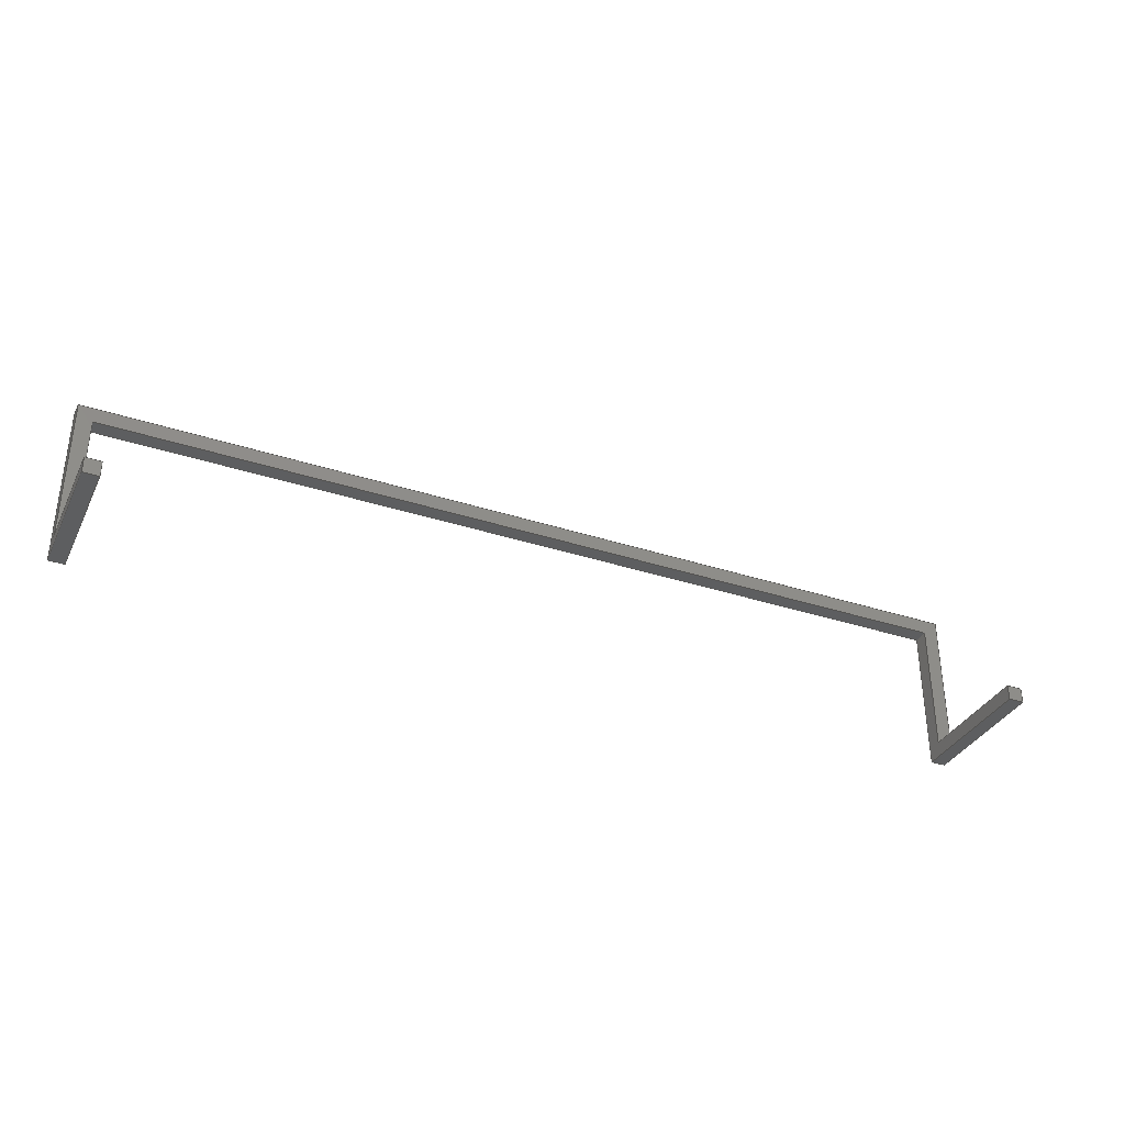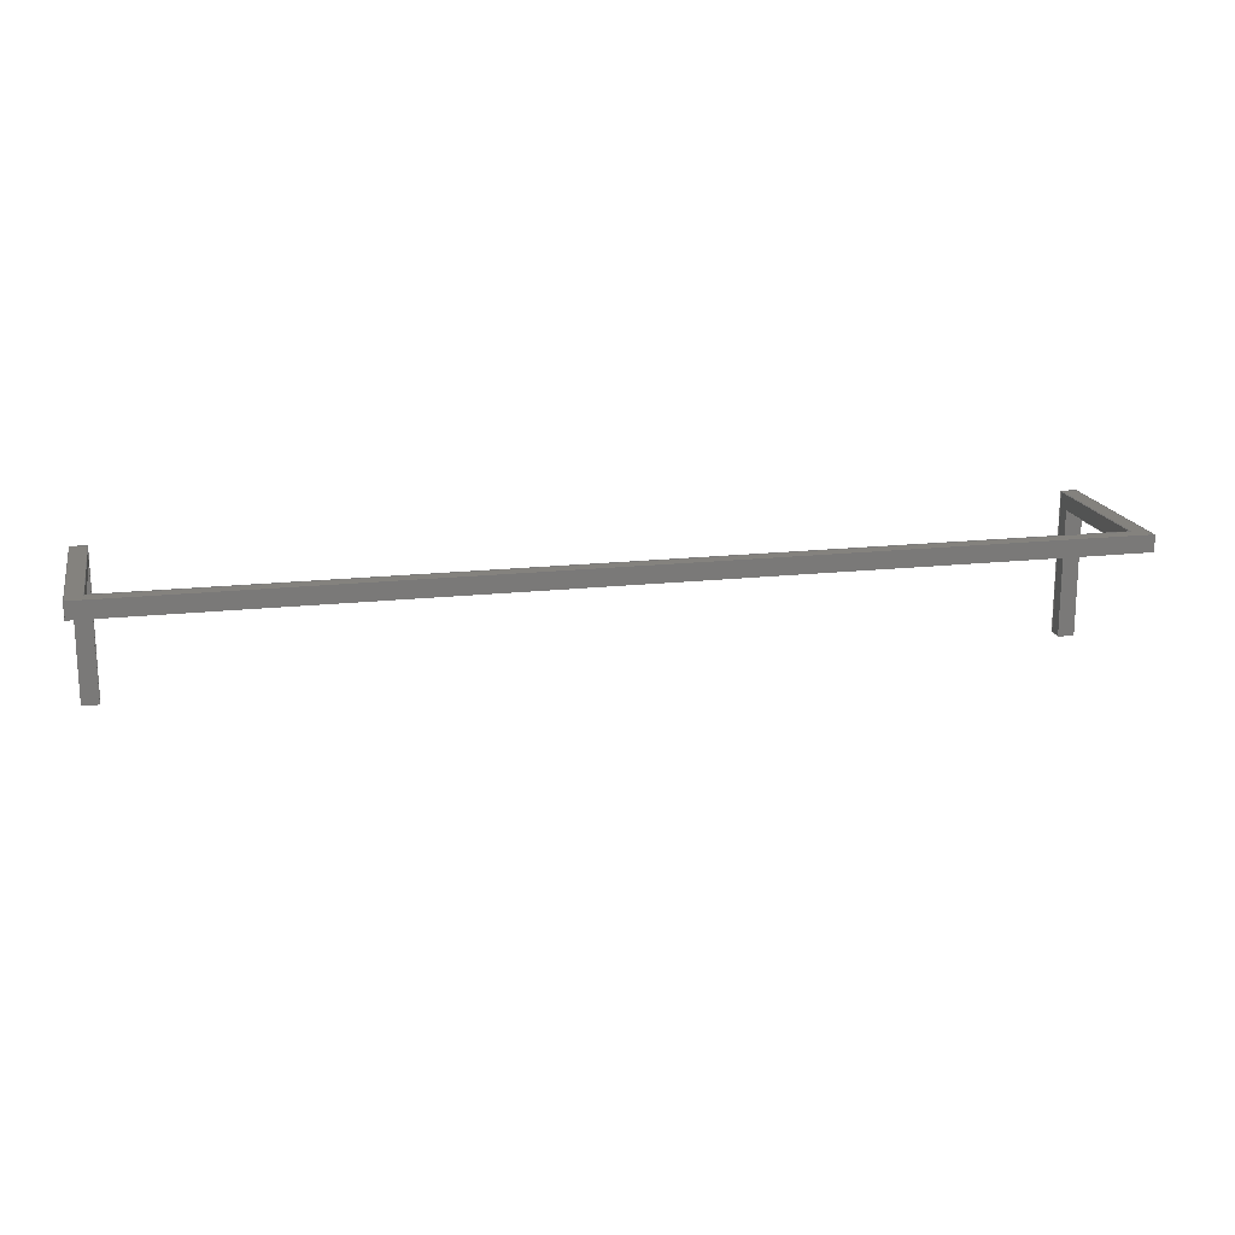
<metadata>
{"format":"step","ext":"step","renderer":"f3d","projection":"perspective","resolution":1024,"background":"white","views":[{"elev":-34.7,"azim":-23.7,"up":"+Z"},{"elev":17.5,"azim":-12.4,"up":"+Y"}]}
</metadata>
<code>
ISO-10303-21;
DATA;
#1=MECHANICAL_DESIGN_GEOMETRIC_PRESENTATION_REPRESENTATION('',(#4),#438);
#2=SHAPE_REPRESENTATION_RELATIONSHIP('SRR','None',#445,#3);
#3=ADVANCED_BREP_SHAPE_REPRESENTATION('',(#5),#437);
#4=STYLED_ITEM('',(#455),#5);
#5=MANIFOLD_SOLID_BREP('Body14',#266);
#6=FACE_OUTER_BOUND('',#20,.T.);
#7=FACE_OUTER_BOUND('',#21,.T.);
#8=FACE_OUTER_BOUND('',#22,.T.);
#9=FACE_OUTER_BOUND('',#23,.T.);
#10=FACE_OUTER_BOUND('',#24,.T.);
#11=FACE_OUTER_BOUND('',#25,.T.);
#12=FACE_OUTER_BOUND('',#26,.T.);
#13=FACE_OUTER_BOUND('',#27,.T.);
#14=FACE_OUTER_BOUND('',#28,.T.);
#15=FACE_OUTER_BOUND('',#29,.T.);
#16=FACE_OUTER_BOUND('',#30,.T.);
#17=FACE_OUTER_BOUND('',#31,.T.);
#18=FACE_OUTER_BOUND('',#32,.T.);
#19=FACE_OUTER_BOUND('',#33,.T.);
#20=EDGE_LOOP('',(#166,#167,#168,#169,#170,#171,#172,#173));
#21=EDGE_LOOP('',(#174,#175,#176,#177));
#22=EDGE_LOOP('',(#178,#179,#180,#181));
#23=EDGE_LOOP('',(#182,#183,#184,#185,#186,#187));
#24=EDGE_LOOP('',(#188,#189,#190,#191,#192,#193));
#25=EDGE_LOOP('',(#194,#195,#196,#197));
#26=EDGE_LOOP('',(#198,#199,#200,#201));
#27=EDGE_LOOP('',(#202,#203,#204,#205));
#28=EDGE_LOOP('',(#206,#207,#208,#209,#210,#211));
#29=EDGE_LOOP('',(#212,#213,#214,#215));
#30=EDGE_LOOP('',(#216,#217,#218,#219));
#31=EDGE_LOOP('',(#220,#221,#222,#223,#224,#225));
#32=EDGE_LOOP('',(#226,#227,#228,#229));
#33=EDGE_LOOP('',(#230,#231,#232,#233,#234,#235,#236,#237));
#34=LINE('',#364,#70);
#35=LINE('',#366,#71);
#36=LINE('',#368,#72);
#37=LINE('',#370,#73);
#38=LINE('',#372,#74);
#39=LINE('',#374,#75);
#40=LINE('',#376,#76);
#41=LINE('',#377,#77);
#42=LINE('',#380,#78);
#43=LINE('',#382,#79);
#44=LINE('',#383,#80);
#45=LINE('',#386,#81);
#46=LINE('',#388,#82);
#47=LINE('',#389,#83);
#48=LINE('',#392,#84);
#49=LINE('',#394,#85);
#50=LINE('',#396,#86);
#51=LINE('',#397,#87);
#52=LINE('',#400,#88);
#53=LINE('',#402,#89);
#54=LINE('',#404,#90);
#55=LINE('',#405,#91);
#56=LINE('',#408,#92);
#57=LINE('',#410,#93);
#58=LINE('',#411,#94);
#59=LINE('',#413,#95);
#60=LINE('',#416,#96);
#61=LINE('',#417,#97);
#62=LINE('',#420,#98);
#63=LINE('',#421,#99);
#64=LINE('',#423,#100);
#65=LINE('',#426,#101);
#66=LINE('',#427,#102);
#67=LINE('',#430,#103);
#68=LINE('',#431,#104);
#69=LINE('',#433,#105);
#70=VECTOR('',#298,1);
#71=VECTOR('',#299,1);
#72=VECTOR('',#300,1);
#73=VECTOR('',#301,1);
#74=VECTOR('',#302,1);
#75=VECTOR('',#303,1);
#76=VECTOR('',#304,1);
#77=VECTOR('',#305,1);
#78=VECTOR('',#308,1);
#79=VECTOR('',#309,1);
#80=VECTOR('',#310,1);
#81=VECTOR('',#313,1);
#82=VECTOR('',#314,1);
#83=VECTOR('',#315,1);
#84=VECTOR('',#318,1);
#85=VECTOR('',#319,1);
#86=VECTOR('',#320,1);
#87=VECTOR('',#321,1);
#88=VECTOR('',#324,1);
#89=VECTOR('',#325,1);
#90=VECTOR('',#326,1);
#91=VECTOR('',#327,1);
#92=VECTOR('',#330,1);
#93=VECTOR('',#331,1);
#94=VECTOR('',#332,1);
#95=VECTOR('',#335,1);
#96=VECTOR('',#338,1);
#97=VECTOR('',#339,1);
#98=VECTOR('',#342,1);
#99=VECTOR('',#343,1);
#100=VECTOR('',#346,1);
#101=VECTOR('',#349,1);
#102=VECTOR('',#350,1);
#103=VECTOR('',#353,1);
#104=VECTOR('',#354,1);
#105=VECTOR('',#357,1);
#106=VERTEX_POINT('',#362);
#107=VERTEX_POINT('',#363);
#108=VERTEX_POINT('',#365);
#109=VERTEX_POINT('',#367);
#110=VERTEX_POINT('',#369);
#111=VERTEX_POINT('',#371);
#112=VERTEX_POINT('',#373);
#113=VERTEX_POINT('',#375);
#114=VERTEX_POINT('',#379);
#115=VERTEX_POINT('',#381);
#116=VERTEX_POINT('',#385);
#117=VERTEX_POINT('',#387);
#118=VERTEX_POINT('',#391);
#119=VERTEX_POINT('',#393);
#120=VERTEX_POINT('',#395);
#121=VERTEX_POINT('',#399);
#122=VERTEX_POINT('',#401);
#123=VERTEX_POINT('',#403);
#124=VERTEX_POINT('',#407);
#125=VERTEX_POINT('',#409);
#126=VERTEX_POINT('',#415);
#127=VERTEX_POINT('',#419);
#128=VERTEX_POINT('',#425);
#129=VERTEX_POINT('',#429);
#130=EDGE_CURVE('',#106,#107,#34,.T.);
#131=EDGE_CURVE('',#108,#106,#35,.T.);
#132=EDGE_CURVE('',#109,#108,#36,.T.);
#133=EDGE_CURVE('',#109,#110,#37,.T.);
#134=EDGE_CURVE('',#111,#110,#38,.T.);
#135=EDGE_CURVE('',#112,#111,#39,.T.);
#136=EDGE_CURVE('',#113,#112,#40,.T.);
#137=EDGE_CURVE('',#113,#107,#41,.T.);
#138=EDGE_CURVE('',#110,#114,#42,.T.);
#139=EDGE_CURVE('',#115,#109,#43,.T.);
#140=EDGE_CURVE('',#114,#115,#44,.T.);
#141=EDGE_CURVE('',#107,#116,#45,.T.);
#142=EDGE_CURVE('',#117,#113,#46,.T.);
#143=EDGE_CURVE('',#116,#117,#47,.T.);
#144=EDGE_CURVE('',#118,#116,#48,.T.);
#145=EDGE_CURVE('',#118,#119,#49,.T.);
#146=EDGE_CURVE('',#120,#119,#50,.T.);
#147=EDGE_CURVE('',#106,#120,#51,.T.);
#148=EDGE_CURVE('',#121,#112,#52,.T.);
#149=EDGE_CURVE('',#122,#121,#53,.T.);
#150=EDGE_CURVE('',#123,#122,#54,.T.);
#151=EDGE_CURVE('',#117,#123,#55,.T.);
#152=EDGE_CURVE('',#115,#124,#56,.T.);
#153=EDGE_CURVE('',#124,#125,#57,.T.);
#154=EDGE_CURVE('',#125,#114,#58,.T.);
#155=EDGE_CURVE('',#123,#118,#59,.T.);
#156=EDGE_CURVE('',#126,#111,#60,.T.);
#157=EDGE_CURVE('',#121,#126,#61,.T.);
#158=EDGE_CURVE('',#127,#125,#62,.T.);
#159=EDGE_CURVE('',#126,#127,#63,.T.);
#160=EDGE_CURVE('',#119,#122,#64,.T.);
#161=EDGE_CURVE('',#124,#128,#65,.T.);
#162=EDGE_CURVE('',#127,#128,#66,.T.);
#163=EDGE_CURVE('',#108,#129,#67,.T.);
#164=EDGE_CURVE('',#128,#129,#68,.T.);
#165=EDGE_CURVE('',#129,#120,#69,.T.);
#166=ORIENTED_EDGE('',*,*,#130,.F.);
#167=ORIENTED_EDGE('',*,*,#131,.F.);
#168=ORIENTED_EDGE('',*,*,#132,.F.);
#169=ORIENTED_EDGE('',*,*,#133,.T.);
#170=ORIENTED_EDGE('',*,*,#134,.F.);
#171=ORIENTED_EDGE('',*,*,#135,.F.);
#172=ORIENTED_EDGE('',*,*,#136,.F.);
#173=ORIENTED_EDGE('',*,*,#137,.T.);
#174=ORIENTED_EDGE('',*,*,#138,.F.);
#175=ORIENTED_EDGE('',*,*,#133,.F.);
#176=ORIENTED_EDGE('',*,*,#139,.F.);
#177=ORIENTED_EDGE('',*,*,#140,.F.);
#178=ORIENTED_EDGE('',*,*,#141,.F.);
#179=ORIENTED_EDGE('',*,*,#137,.F.);
#180=ORIENTED_EDGE('',*,*,#142,.F.);
#181=ORIENTED_EDGE('',*,*,#143,.F.);
#182=ORIENTED_EDGE('',*,*,#130,.T.);
#183=ORIENTED_EDGE('',*,*,#141,.T.);
#184=ORIENTED_EDGE('',*,*,#144,.F.);
#185=ORIENTED_EDGE('',*,*,#145,.T.);
#186=ORIENTED_EDGE('',*,*,#146,.F.);
#187=ORIENTED_EDGE('',*,*,#147,.F.);
#188=ORIENTED_EDGE('',*,*,#142,.T.);
#189=ORIENTED_EDGE('',*,*,#136,.T.);
#190=ORIENTED_EDGE('',*,*,#148,.F.);
#191=ORIENTED_EDGE('',*,*,#149,.F.);
#192=ORIENTED_EDGE('',*,*,#150,.F.);
#193=ORIENTED_EDGE('',*,*,#151,.F.);
#194=ORIENTED_EDGE('',*,*,#140,.T.);
#195=ORIENTED_EDGE('',*,*,#152,.T.);
#196=ORIENTED_EDGE('',*,*,#153,.T.);
#197=ORIENTED_EDGE('',*,*,#154,.T.);
#198=ORIENTED_EDGE('',*,*,#143,.T.);
#199=ORIENTED_EDGE('',*,*,#151,.T.);
#200=ORIENTED_EDGE('',*,*,#155,.T.);
#201=ORIENTED_EDGE('',*,*,#144,.T.);
#202=ORIENTED_EDGE('',*,*,#135,.T.);
#203=ORIENTED_EDGE('',*,*,#156,.F.);
#204=ORIENTED_EDGE('',*,*,#157,.F.);
#205=ORIENTED_EDGE('',*,*,#148,.T.);
#206=ORIENTED_EDGE('',*,*,#138,.T.);
#207=ORIENTED_EDGE('',*,*,#154,.F.);
#208=ORIENTED_EDGE('',*,*,#158,.F.);
#209=ORIENTED_EDGE('',*,*,#159,.F.);
#210=ORIENTED_EDGE('',*,*,#156,.T.);
#211=ORIENTED_EDGE('',*,*,#134,.T.);
#212=ORIENTED_EDGE('',*,*,#150,.T.);
#213=ORIENTED_EDGE('',*,*,#160,.F.);
#214=ORIENTED_EDGE('',*,*,#145,.F.);
#215=ORIENTED_EDGE('',*,*,#155,.F.);
#216=ORIENTED_EDGE('',*,*,#158,.T.);
#217=ORIENTED_EDGE('',*,*,#153,.F.);
#218=ORIENTED_EDGE('',*,*,#161,.T.);
#219=ORIENTED_EDGE('',*,*,#162,.F.);
#220=ORIENTED_EDGE('',*,*,#132,.T.);
#221=ORIENTED_EDGE('',*,*,#163,.T.);
#222=ORIENTED_EDGE('',*,*,#164,.F.);
#223=ORIENTED_EDGE('',*,*,#161,.F.);
#224=ORIENTED_EDGE('',*,*,#152,.F.);
#225=ORIENTED_EDGE('',*,*,#139,.T.);
#226=ORIENTED_EDGE('',*,*,#131,.T.);
#227=ORIENTED_EDGE('',*,*,#147,.T.);
#228=ORIENTED_EDGE('',*,*,#165,.F.);
#229=ORIENTED_EDGE('',*,*,#163,.F.);
#230=ORIENTED_EDGE('',*,*,#159,.T.);
#231=ORIENTED_EDGE('',*,*,#162,.T.);
#232=ORIENTED_EDGE('',*,*,#164,.T.);
#233=ORIENTED_EDGE('',*,*,#165,.T.);
#234=ORIENTED_EDGE('',*,*,#146,.T.);
#235=ORIENTED_EDGE('',*,*,#160,.T.);
#236=ORIENTED_EDGE('',*,*,#149,.T.);
#237=ORIENTED_EDGE('',*,*,#157,.T.);
#238=PLANE('',#280);
#239=PLANE('',#281);
#240=PLANE('',#282);
#241=PLANE('',#283);
#242=PLANE('',#284);
#243=PLANE('',#285);
#244=PLANE('',#286);
#245=PLANE('',#287);
#246=PLANE('',#288);
#247=PLANE('',#289);
#248=PLANE('',#290);
#249=PLANE('',#291);
#250=PLANE('',#292);
#251=PLANE('',#293);
#252=ADVANCED_FACE('',(#6),#238,.F.);
#253=ADVANCED_FACE('',(#7),#239,.F.);
#254=ADVANCED_FACE('',(#8),#240,.F.);
#255=ADVANCED_FACE('',(#9),#241,.T.);
#256=ADVANCED_FACE('',(#10),#242,.F.);
#257=ADVANCED_FACE('',(#11),#243,.F.);
#258=ADVANCED_FACE('',(#12),#244,.F.);
#259=ADVANCED_FACE('',(#13),#245,.F.);
#260=ADVANCED_FACE('',(#14),#246,.F.);
#261=ADVANCED_FACE('',(#15),#247,.T.);
#262=ADVANCED_FACE('',(#16),#248,.T.);
#263=ADVANCED_FACE('',(#17),#249,.T.);
#264=ADVANCED_FACE('',(#18),#250,.T.);
#265=ADVANCED_FACE('',(#19),#251,.T.);
#266=CLOSED_SHELL('',(#252,#253,#254,#255,#256,#257,#258,#259,#260,#261,
#262,#263,#264,#265));
#267=DERIVED_UNIT_ELEMENT(#269,1);
#268=DERIVED_UNIT_ELEMENT(#440,3);
#269=(
MASS_UNIT()
NAMED_UNIT(*)
SI_UNIT(.KILO.,.GRAM.)
);
#270=DERIVED_UNIT((#267,#268));
#271=MEASURE_REPRESENTATION_ITEM('density measure',
POSITIVE_RATIO_MEASURE(7850),#270);
#272=PROPERTY_DEFINITION_REPRESENTATION(#277,#274);
#273=PROPERTY_DEFINITION_REPRESENTATION(#278,#275);
#274=REPRESENTATION('material name',(#276),#437);
#275=REPRESENTATION('density',(#271),#437);
#276=DESCRIPTIVE_REPRESENTATION_ITEM('Steel','Steel');
#277=PROPERTY_DEFINITION('material property','material name',#447);
#278=PROPERTY_DEFINITION('material property','density of part',#447);
#279=AXIS2_PLACEMENT_3D('placement',#360,#294,#295);
#280=AXIS2_PLACEMENT_3D('',#361,#296,#297);
#281=AXIS2_PLACEMENT_3D('',#378,#306,#307);
#282=AXIS2_PLACEMENT_3D('',#384,#311,#312);
#283=AXIS2_PLACEMENT_3D('',#390,#316,#317);
#284=AXIS2_PLACEMENT_3D('',#398,#322,#323);
#285=AXIS2_PLACEMENT_3D('',#406,#328,#329);
#286=AXIS2_PLACEMENT_3D('',#412,#333,#334);
#287=AXIS2_PLACEMENT_3D('',#414,#336,#337);
#288=AXIS2_PLACEMENT_3D('',#418,#340,#341);
#289=AXIS2_PLACEMENT_3D('',#422,#344,#345);
#290=AXIS2_PLACEMENT_3D('',#424,#347,#348);
#291=AXIS2_PLACEMENT_3D('',#428,#351,#352);
#292=AXIS2_PLACEMENT_3D('',#432,#355,#356);
#293=AXIS2_PLACEMENT_3D('',#434,#358,#359);
#294=DIRECTION('axis',(0,0,1));
#295=DIRECTION('refdir',(1,0,0));
#296=DIRECTION('center_axis',(0,1,0));
#297=DIRECTION('ref_axis',(0,0,1));
#298=DIRECTION('',(0,0,-1));
#299=DIRECTION('',(1,0,0));
#300=DIRECTION('',(0,0,1));
#301=DIRECTION('',(1,0,0));
#302=DIRECTION('',(1.129e-16,0,-1));
#303=DIRECTION('',(-1,0,-2.509e-17));
#304=DIRECTION('',(0,0,1));
#305=DIRECTION('',(1,0,0));
#306=DIRECTION('center_axis',(0,0,-1));
#307=DIRECTION('ref_axis',(0,1,0));
#308=DIRECTION('',(0,-1,0));
#309=DIRECTION('',(0,1,0));
#310=DIRECTION('',(-1,0,0));
#311=DIRECTION('center_axis',(0,0,-1));
#312=DIRECTION('ref_axis',(0,1,0));
#313=DIRECTION('',(0,-1,0));
#314=DIRECTION('',(0,1,0));
#315=DIRECTION('',(-1,0,0));
#316=DIRECTION('center_axis',(1,0,0));
#317=DIRECTION('ref_axis',(0,0,-1));
#318=DIRECTION('',(0,0,1));
#319=DIRECTION('',(0,1,0));
#320=DIRECTION('',(0,0,-1));
#321=DIRECTION('',(0,1,0));
#322=DIRECTION('center_axis',(1,0,0));
#323=DIRECTION('ref_axis',(0,0,1));
#324=DIRECTION('',(0,-1,0));
#325=DIRECTION('',(0,0,1));
#326=DIRECTION('',(0,1,0));
#327=DIRECTION('',(0,0,-1));
#328=DIRECTION('center_axis',(0,1,0));
#329=DIRECTION('ref_axis',(1,0,0));
#330=DIRECTION('',(0,0,-1));
#331=DIRECTION('',(1,0,0));
#332=DIRECTION('',(-1.129e-16,0,1));
#333=DIRECTION('center_axis',(0,1,0));
#334=DIRECTION('ref_axis',(1,0,0));
#335=DIRECTION('',(1,0,0));
#336=DIRECTION('center_axis',(-2.509e-17,0,1));
#337=DIRECTION('ref_axis',(-1,0,-2.509e-17));
#338=DIRECTION('',(0,-1,0));
#339=DIRECTION('',(-1,0,-2.509e-17));
#340=DIRECTION('center_axis',(-1,0,-1.129e-16));
#341=DIRECTION('ref_axis',(1.129e-16,0,-1));
#342=DIRECTION('',(0,-1,0));
#343=DIRECTION('',(1.129e-16,0,-1));
#344=DIRECTION('center_axis',(0,0,-1));
#345=DIRECTION('ref_axis',(-1,0,0));
#346=DIRECTION('',(-1,0,0));
#347=DIRECTION('center_axis',(0,0,-1));
#348=DIRECTION('ref_axis',(-1,0,0));
#349=DIRECTION('',(0,1,0));
#350=DIRECTION('',(-1,0,0));
#351=DIRECTION('center_axis',(-1,0,0));
#352=DIRECTION('ref_axis',(0,0,1));
#353=DIRECTION('',(0,1,0));
#354=DIRECTION('',(0,0,1));
#355=DIRECTION('center_axis',(0,0,1));
#356=DIRECTION('ref_axis',(1,0,0));
#357=DIRECTION('',(1,0,0));
#358=DIRECTION('center_axis',(0,1,0));
#359=DIRECTION('ref_axis',(0,0,1));
#360=CARTESIAN_POINT('',(0,0,0));
#361=CARTESIAN_POINT('Origin',(0,4.9,0.6));
#362=CARTESIAN_POINT('',(36.6,4.9,6.5));
#363=CARTESIAN_POINT('',(36.6,4.9,0.6));
#364=CARTESIAN_POINT('',(36.6,4.9,3.55));
#365=CARTESIAN_POINT('',(0,4.9,6.5));
#366=CARTESIAN_POINT('',(0,4.9,6.5));
#367=CARTESIAN_POINT('',(0,4.9,0.6));
#368=CARTESIAN_POINT('',(0,4.9,0.3));
#369=CARTESIAN_POINT('',(0.6,4.9,0.6));
#370=CARTESIAN_POINT('',(0,4.9,0.6));
#371=CARTESIAN_POINT('',(0.6,4.9,5.9));
#372=CARTESIAN_POINT('',(0.6,4.9,3.25));
#373=CARTESIAN_POINT('',(36,4.9,5.9));
#374=CARTESIAN_POINT('',(18,4.9,5.9));
#375=CARTESIAN_POINT('',(36,4.9,0.6));
#376=CARTESIAN_POINT('',(36,4.9,0.3));
#377=CARTESIAN_POINT('',(0,4.9,0.6));
#378=CARTESIAN_POINT('Origin',(0,0,0.6));
#379=CARTESIAN_POINT('',(0.6,0,0.6));
#380=CARTESIAN_POINT('',(0.6,2.75,0.6));
#381=CARTESIAN_POINT('',(0,0,0.6));
#382=CARTESIAN_POINT('',(0,0,0.6));
#383=CARTESIAN_POINT('',(9.15,0,0.6));
#384=CARTESIAN_POINT('Origin',(0,0,0.6));
#385=CARTESIAN_POINT('',(36.6,0,0.6));
#386=CARTESIAN_POINT('',(36.6,0,0.6));
#387=CARTESIAN_POINT('',(36,0,0.6));
#388=CARTESIAN_POINT('',(36,2.75,0.6));
#389=CARTESIAN_POINT('',(9.15,0,0.6));
#390=CARTESIAN_POINT('Origin',(36.6,0,6.5));
#391=CARTESIAN_POINT('',(36.6,0,0));
#392=CARTESIAN_POINT('',(36.6,0,0));
#393=CARTESIAN_POINT('',(36.6,5.5,0));
#394=CARTESIAN_POINT('',(36.6,0,0));
#395=CARTESIAN_POINT('',(36.6,5.5,6.5));
#396=CARTESIAN_POINT('',(36.6,5.5,0));
#397=CARTESIAN_POINT('',(36.6,0,6.5));
#398=CARTESIAN_POINT('Origin',(36,5.5,0));
#399=CARTESIAN_POINT('',(36,5.5,5.9));
#400=CARTESIAN_POINT('',(36,5.5,5.9));
#401=CARTESIAN_POINT('',(36,5.5,0));
#402=CARTESIAN_POINT('',(36,5.5,1.625));
#403=CARTESIAN_POINT('',(36,0,0));
#404=CARTESIAN_POINT('',(36,2.75,0));
#405=CARTESIAN_POINT('',(36,0,1.625));
#406=CARTESIAN_POINT('Origin',(18.3,0,3.25));
#407=CARTESIAN_POINT('',(0,0,0));
#408=CARTESIAN_POINT('',(0,0,6.5));
#409=CARTESIAN_POINT('',(0.6,0,0));
#410=CARTESIAN_POINT('',(0,0,0));
#411=CARTESIAN_POINT('',(0.6,0,4.575));
#412=CARTESIAN_POINT('Origin',(18.3,0,3.25));
#413=CARTESIAN_POINT('',(0,0,0));
#414=CARTESIAN_POINT('Origin',(36,5.5,5.9));
#415=CARTESIAN_POINT('',(0.6,5.5,5.9));
#416=CARTESIAN_POINT('',(0.6,5.5,5.9));
#417=CARTESIAN_POINT('',(27.15,5.5,5.9));
#418=CARTESIAN_POINT('Origin',(0.6,5.5,5.9));
#419=CARTESIAN_POINT('',(0.6,5.5,0));
#420=CARTESIAN_POINT('',(0.6,2.75,0));
#421=CARTESIAN_POINT('',(0.6,5.5,4.575));
#422=CARTESIAN_POINT('Origin',(36.6,0,0));
#423=CARTESIAN_POINT('',(0,5.5,0));
#424=CARTESIAN_POINT('Origin',(36.6,0,0));
#425=CARTESIAN_POINT('',(0,5.5,0));
#426=CARTESIAN_POINT('',(0,0,0));
#427=CARTESIAN_POINT('',(0,5.5,0));
#428=CARTESIAN_POINT('Origin',(0,0,0));
#429=CARTESIAN_POINT('',(0,5.5,6.5));
#430=CARTESIAN_POINT('',(0,0,6.5));
#431=CARTESIAN_POINT('',(0,5.5,6.5));
#432=CARTESIAN_POINT('Origin',(0,0,6.5));
#433=CARTESIAN_POINT('',(36.6,5.5,6.5));
#434=CARTESIAN_POINT('Origin',(18.3,5.5,3.25));
#435=UNCERTAINTY_MEASURE_WITH_UNIT(LENGTH_MEASURE(0.001),#439,
'DISTANCE_ACCURACY_VALUE',
'Maximum model space distance between geometric entities at asserted c
onnectivities');
#436=UNCERTAINTY_MEASURE_WITH_UNIT(LENGTH_MEASURE(0.001),#439,
'DISTANCE_ACCURACY_VALUE',
'Maximum model space distance between geometric entities at asserted c
onnectivities');
#437=(
GEOMETRIC_REPRESENTATION_CONTEXT(3)
GLOBAL_UNCERTAINTY_ASSIGNED_CONTEXT((#435))
GLOBAL_UNIT_ASSIGNED_CONTEXT((#439,#441,#442))
REPRESENTATION_CONTEXT('','3D')
);
#438=(
GEOMETRIC_REPRESENTATION_CONTEXT(3)
GLOBAL_UNCERTAINTY_ASSIGNED_CONTEXT((#436))
GLOBAL_UNIT_ASSIGNED_CONTEXT((#439,#441,#442))
REPRESENTATION_CONTEXT('','3D')
);
#439=(
LENGTH_UNIT()
NAMED_UNIT(*)
SI_UNIT(.CENTI.,.METRE.)
);
#440=(
LENGTH_UNIT()
NAMED_UNIT(*)
SI_UNIT($,.METRE.)
);
#441=(
NAMED_UNIT(*)
PLANE_ANGLE_UNIT()
SI_UNIT($,.RADIAN.)
);
#442=(
NAMED_UNIT(*)
SI_UNIT($,.STERADIAN.)
SOLID_ANGLE_UNIT()
);
#443=SHAPE_DEFINITION_REPRESENTATION(#444,#445);
#444=PRODUCT_DEFINITION_SHAPE('',$,#447);
#445=SHAPE_REPRESENTATION('',(#279),#437);
#446=PRODUCT_DEFINITION_CONTEXT('part definition',#451,'design');
#447=PRODUCT_DEFINITION('dodatekPolkaDrzwi','dodatekPolkaDrzwi v22',#448,
#446);
#448=PRODUCT_DEFINITION_FORMATION('',$,#453);
#449=PRODUCT_RELATED_PRODUCT_CATEGORY('dodatekPolkaDrzwi v22',
'dodatekPolkaDrzwi v22',(#453));
#450=APPLICATION_PROTOCOL_DEFINITION('international standard',
'automotive_design',2009,#451);
#451=APPLICATION_CONTEXT(
'Core Data for Automotive Mechanical Design Process');
#452=PRODUCT_CONTEXT('part definition',#451,'mechanical');
#453=PRODUCT('dodatekPolkaDrzwi','dodatekPolkaDrzwi v22',$,(#452));
#454=PRESENTATION_STYLE_ASSIGNMENT((#456));
#455=PRESENTATION_STYLE_ASSIGNMENT((#457));
#456=SURFACE_STYLE_USAGE(.BOTH.,#458);
#457=SURFACE_STYLE_USAGE(.BOTH.,#459);
#458=SURFACE_SIDE_STYLE('',(#460));
#459=SURFACE_SIDE_STYLE('',(#461));
#460=SURFACE_STYLE_FILL_AREA(#462);
#461=SURFACE_STYLE_FILL_AREA(#463);
#462=FILL_AREA_STYLE('Steel - Satin',(#464));
#463=FILL_AREA_STYLE('Aluminum - Satin',(#465));
#464=FILL_AREA_STYLE_COLOUR('Steel - Satin',#466);
#465=FILL_AREA_STYLE_COLOUR('Aluminum - Satin',#467);
#466=COLOUR_RGB('Steel - Satin',0.6275,0.6275,0.6275);
#467=COLOUR_RGB('Aluminum - Satin',0.9608,0.9608,0.9647);
ENDSEC;
END-ISO-10303-21;

</code>
